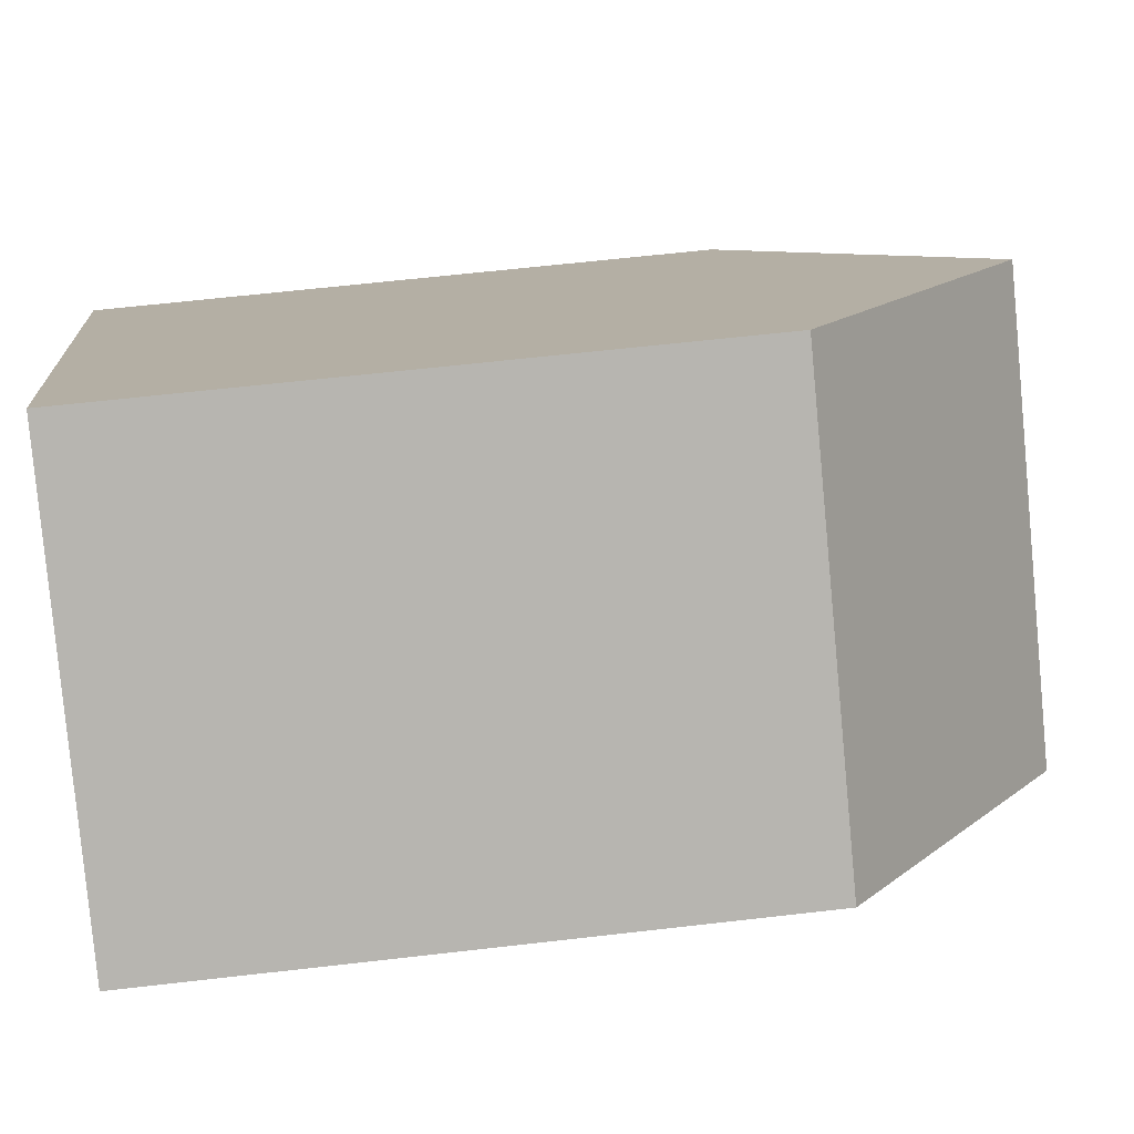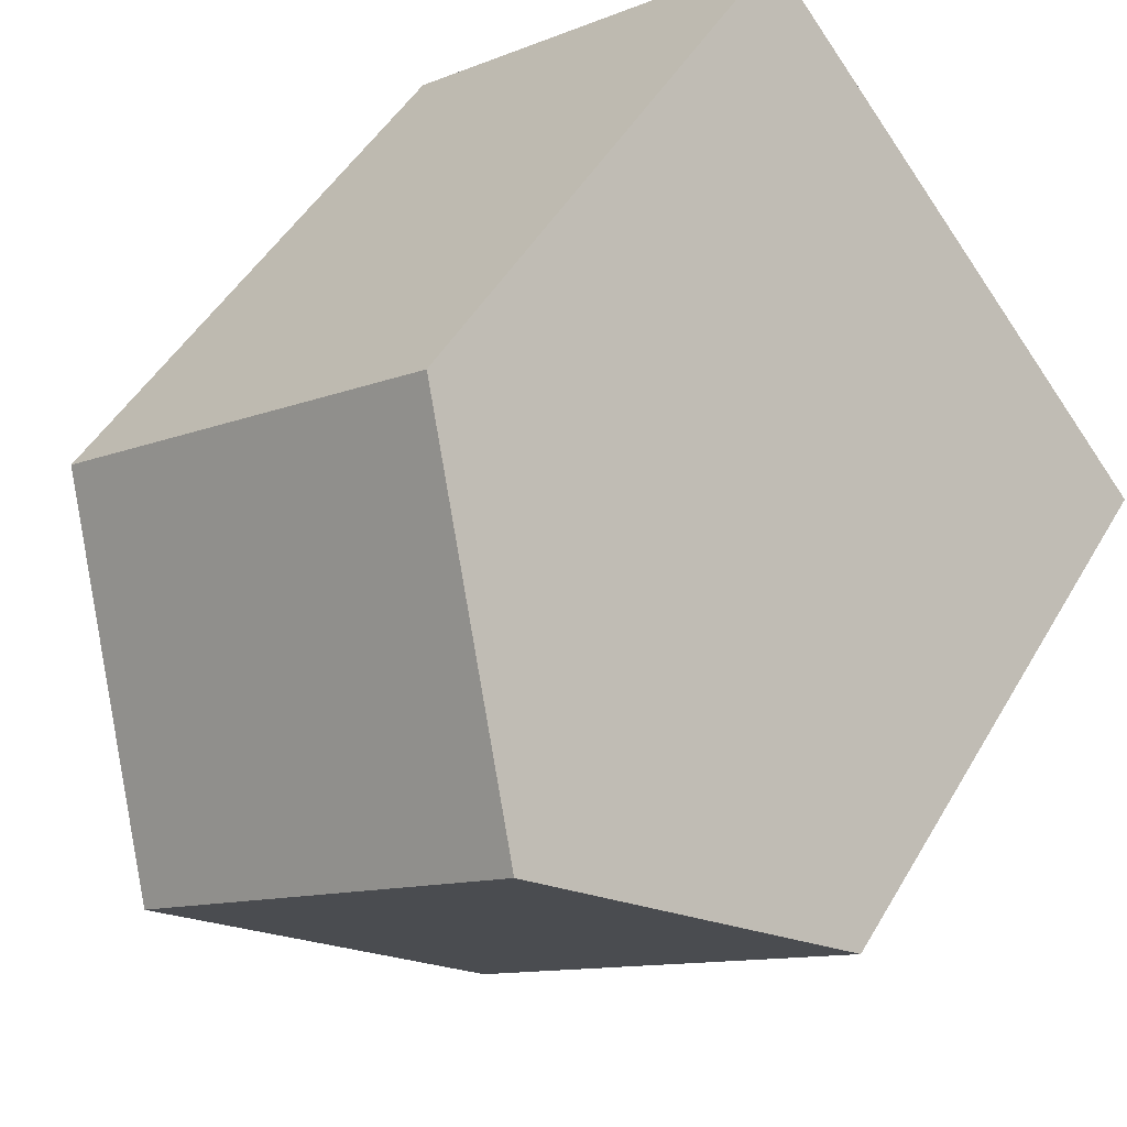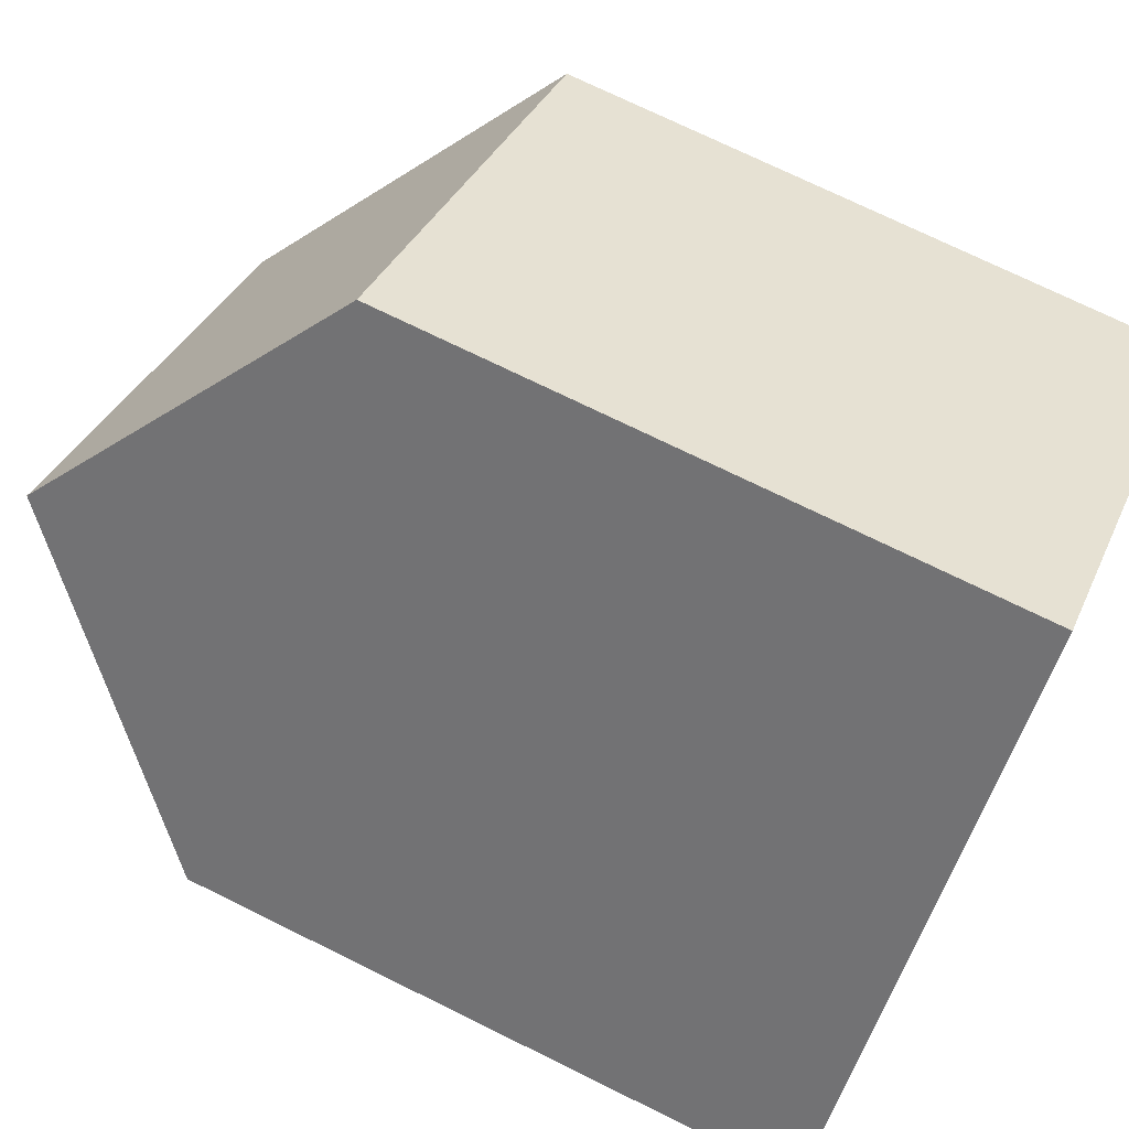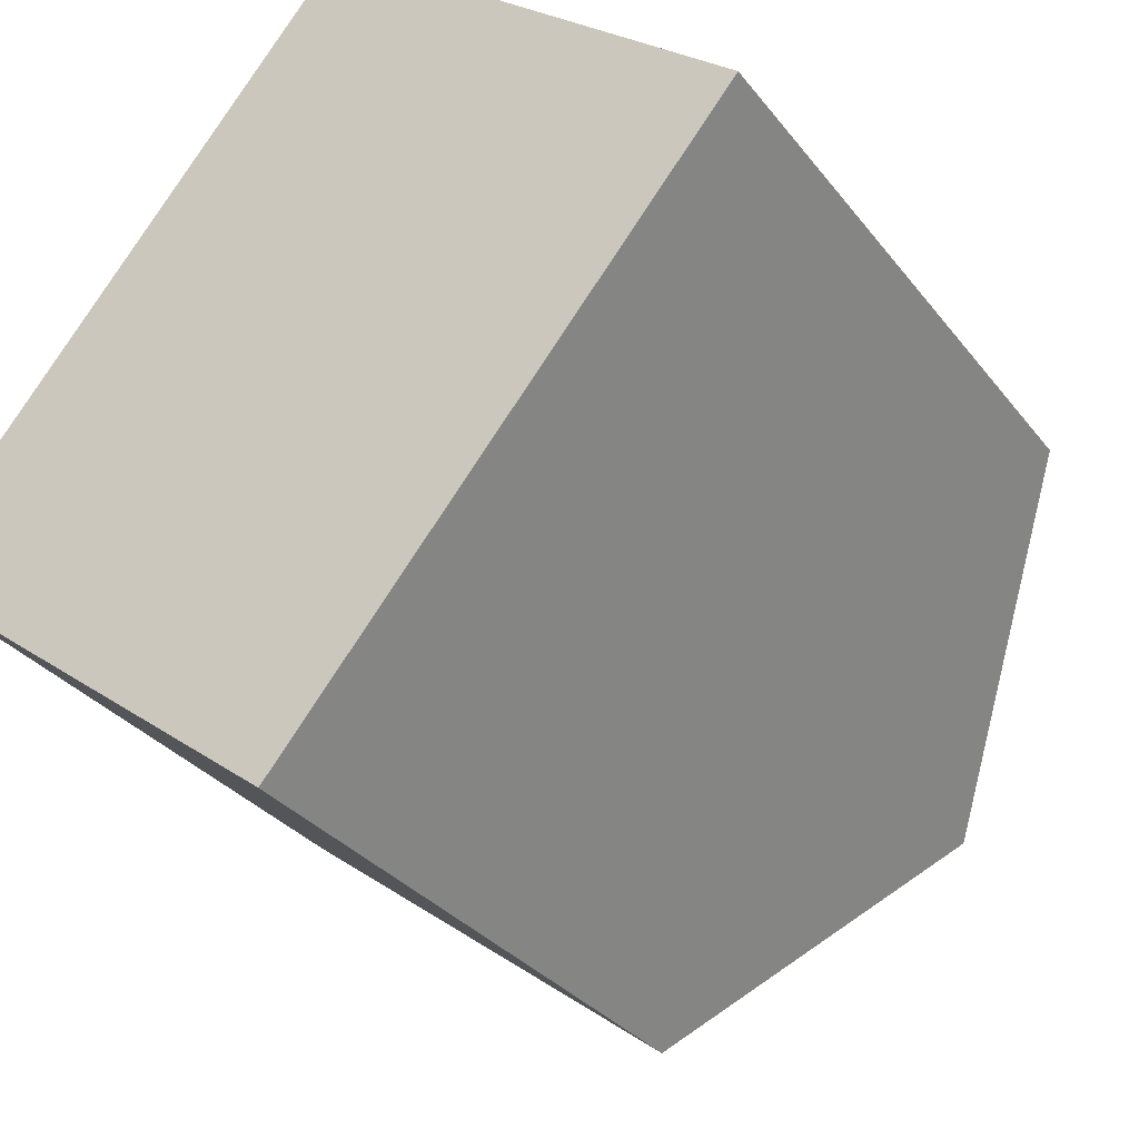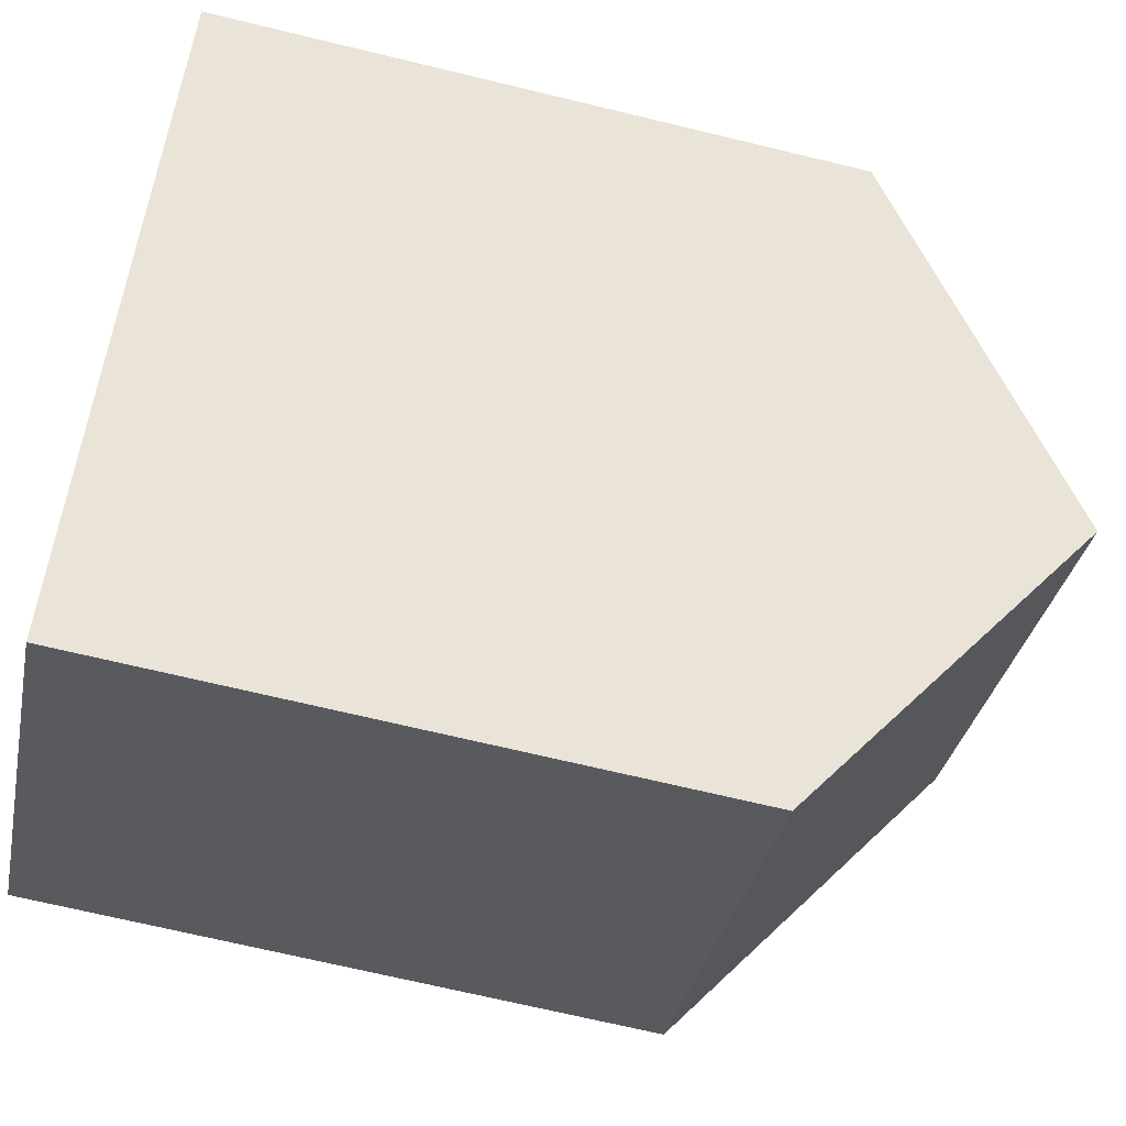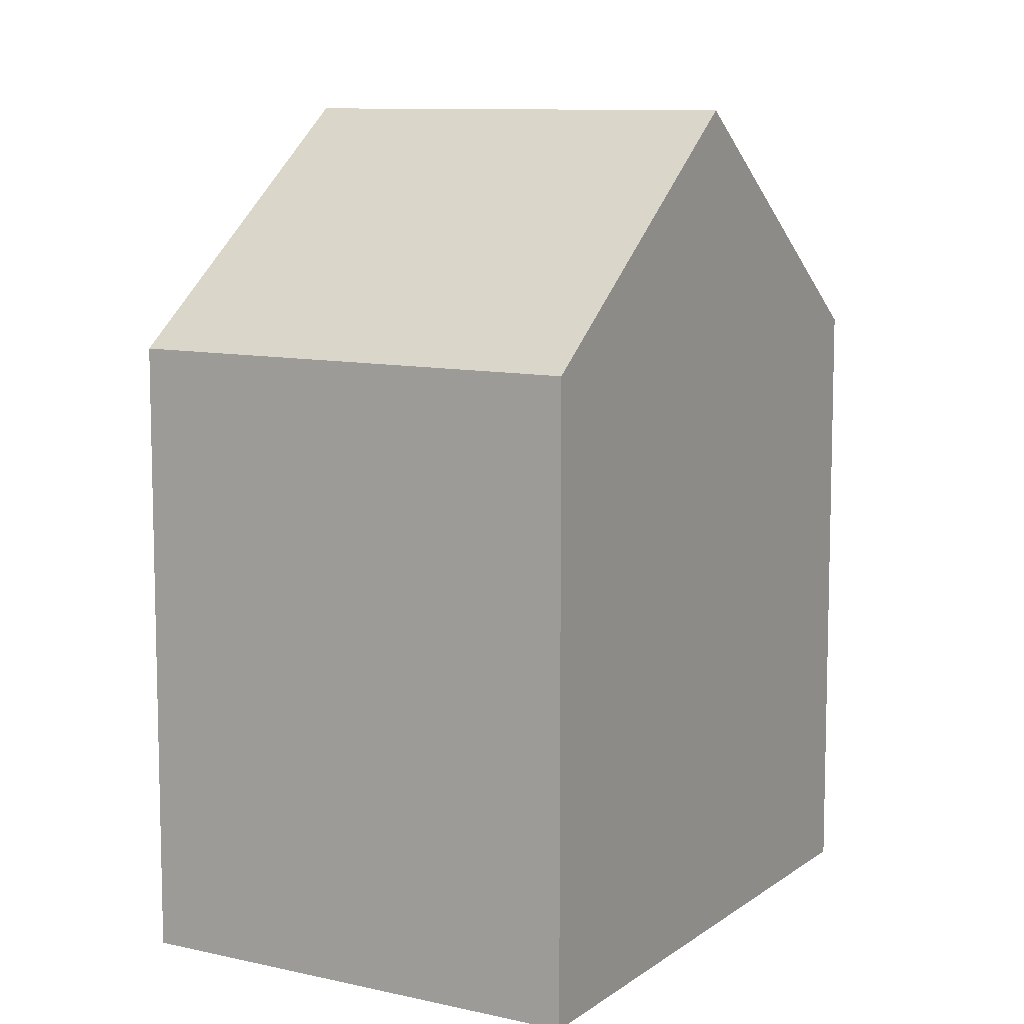
<metadata>
{"format":"obj","ext":"obj","renderer":"f3d","projection":"perspective","resolution":1024,"background":"white","views":[{"elev":62.5,"azim":83.3,"up":"+Z"},{"elev":47.1,"azim":-151.4,"up":"+Z"},{"elev":73.1,"azim":-63.8,"up":"+Z"},{"elev":-30.2,"azim":30.1,"up":"+Z"},{"elev":-69.2,"azim":76.4,"up":"+Z"},{"elev":9.5,"azim":68.6,"up":"+Y"}]}
</metadata>
<code>
v  8.482 13.86 -6.456
v  4.614 19.11 5.627
v  13.1 19.11 -0.8285
v  0.0002962 13.86 -0.0004382
v  9.227 13.86 11.26
v  17.71 13.86 4.8
v  0 0 0
v  9.227 -6.892e-16 11.26
v  8.481 3.953e-16 -6.456
v  17.71 -2.939e-16 4.8
g defaultobject
f 1 2 3
f 2 1 4
f 3 5 6
f 5 3 2
f 5 7 8
f 7 5 4
f 4 5 2
f 4 9 7
f 9 4 1
f 1 10 9
f 10 1 6
f 6 1 3
f 10 5 8
f 5 10 6
f 9 8 7
f 8 9 10

</code>
